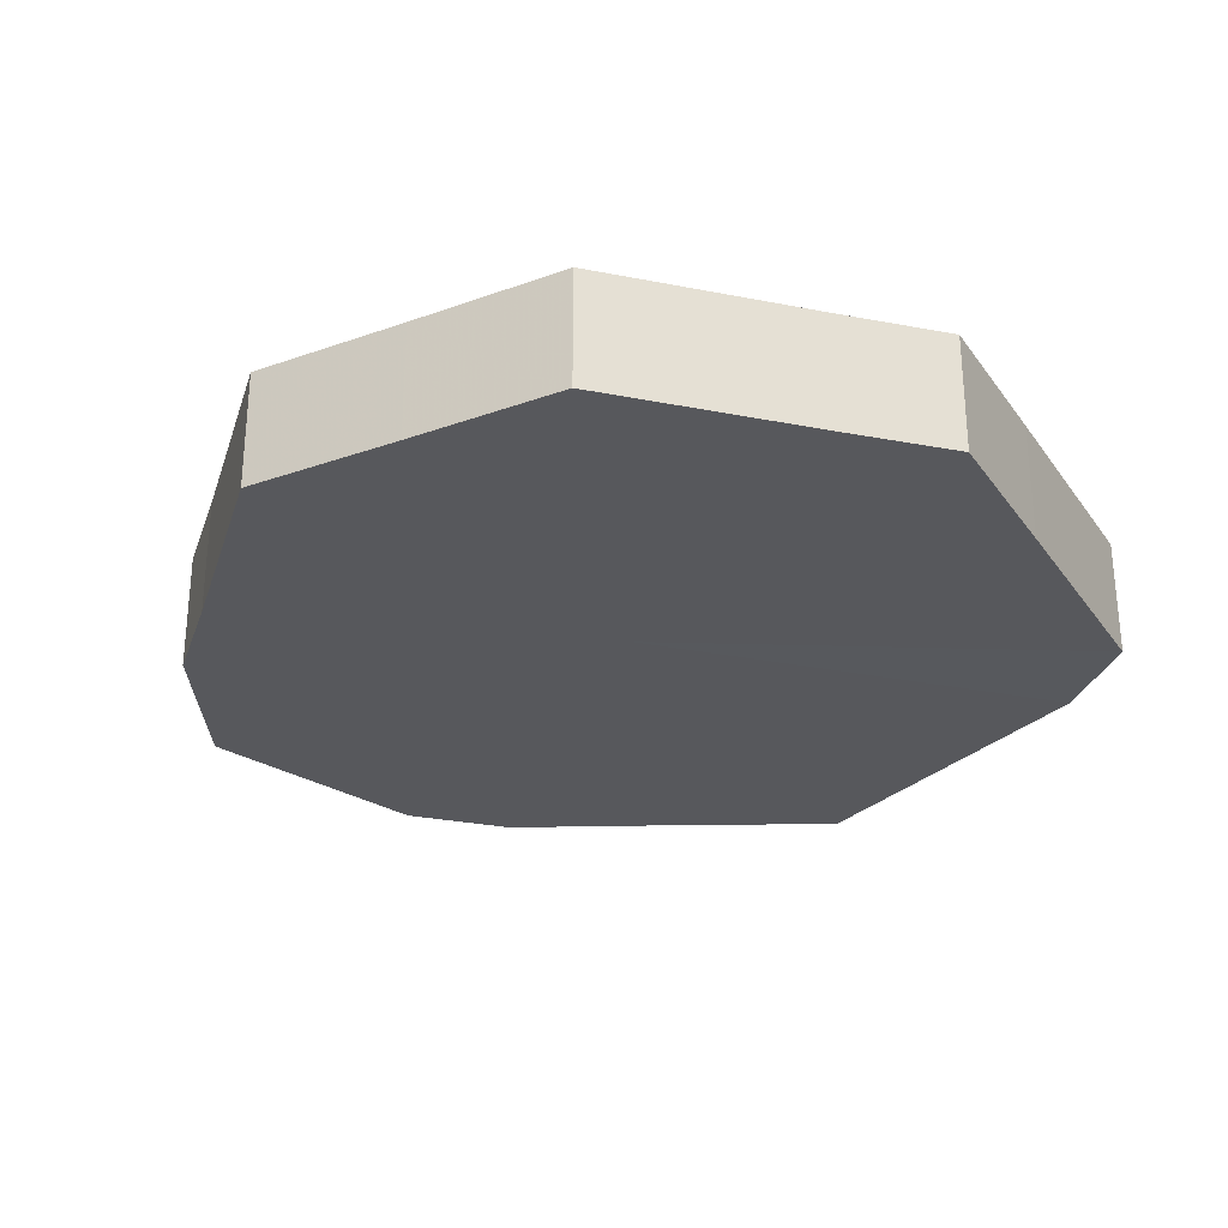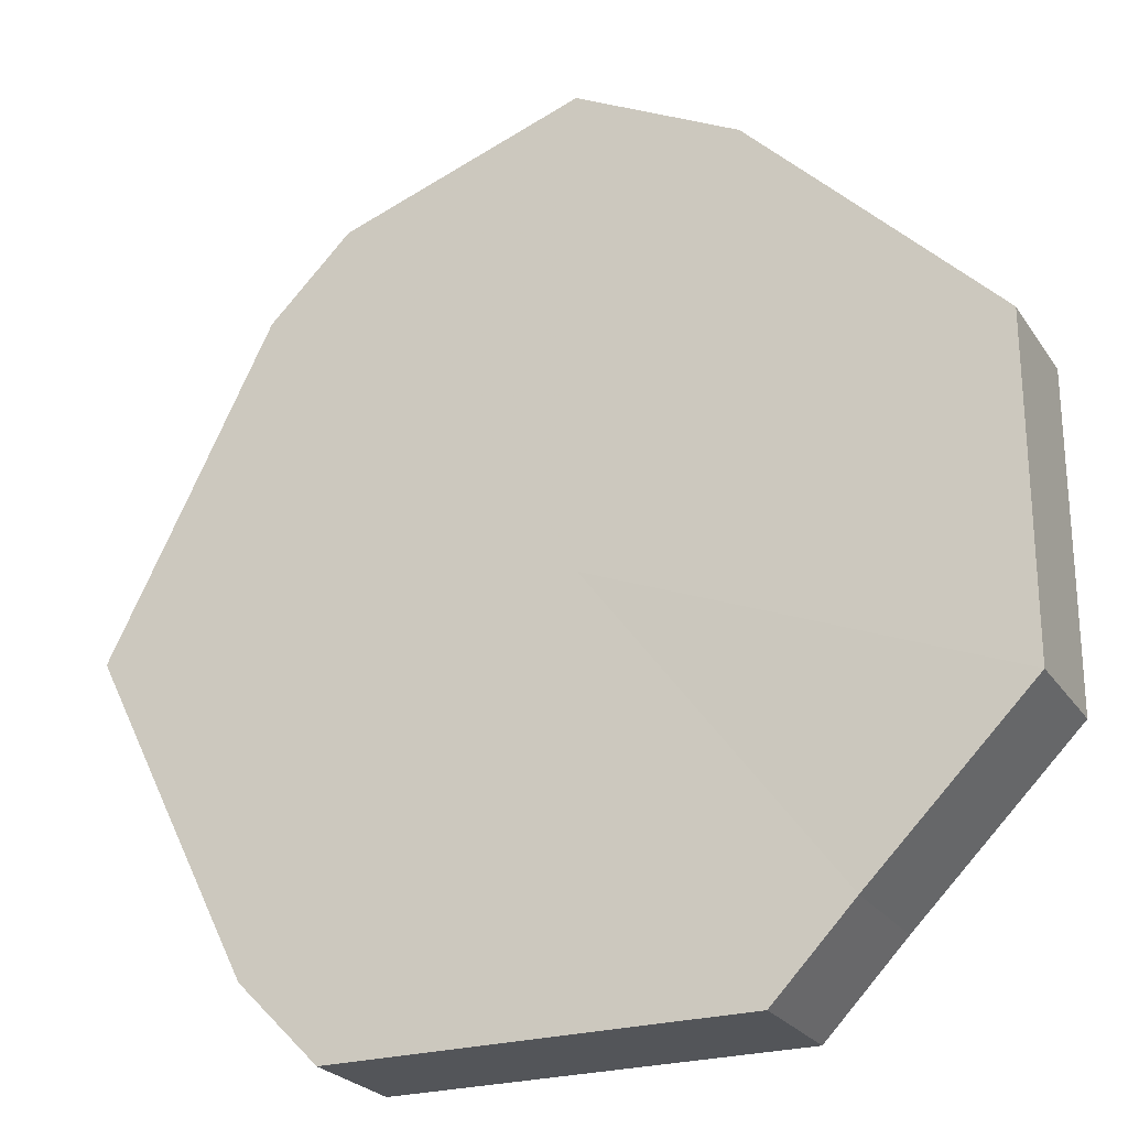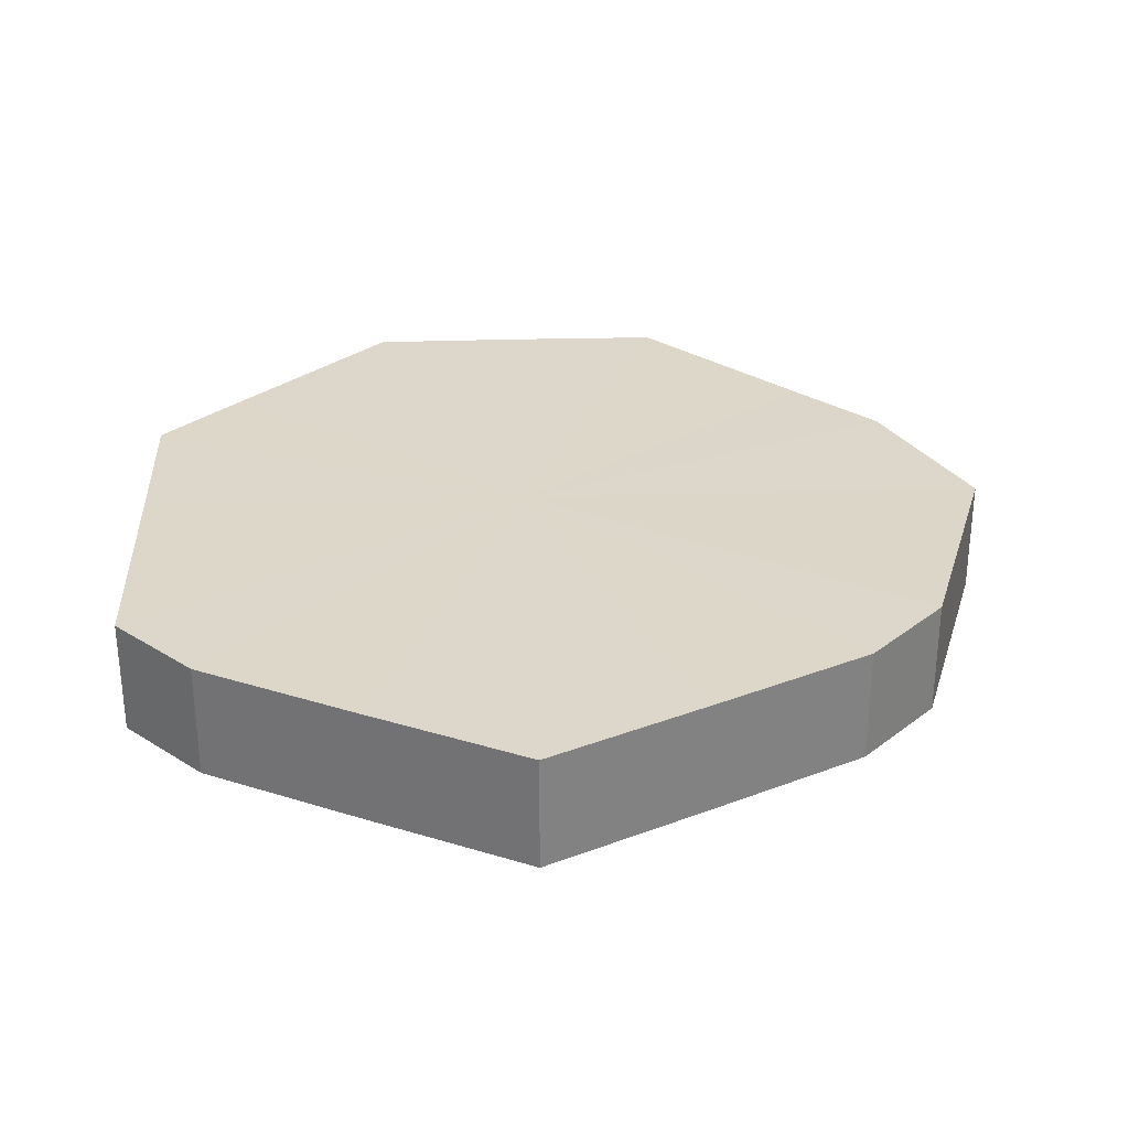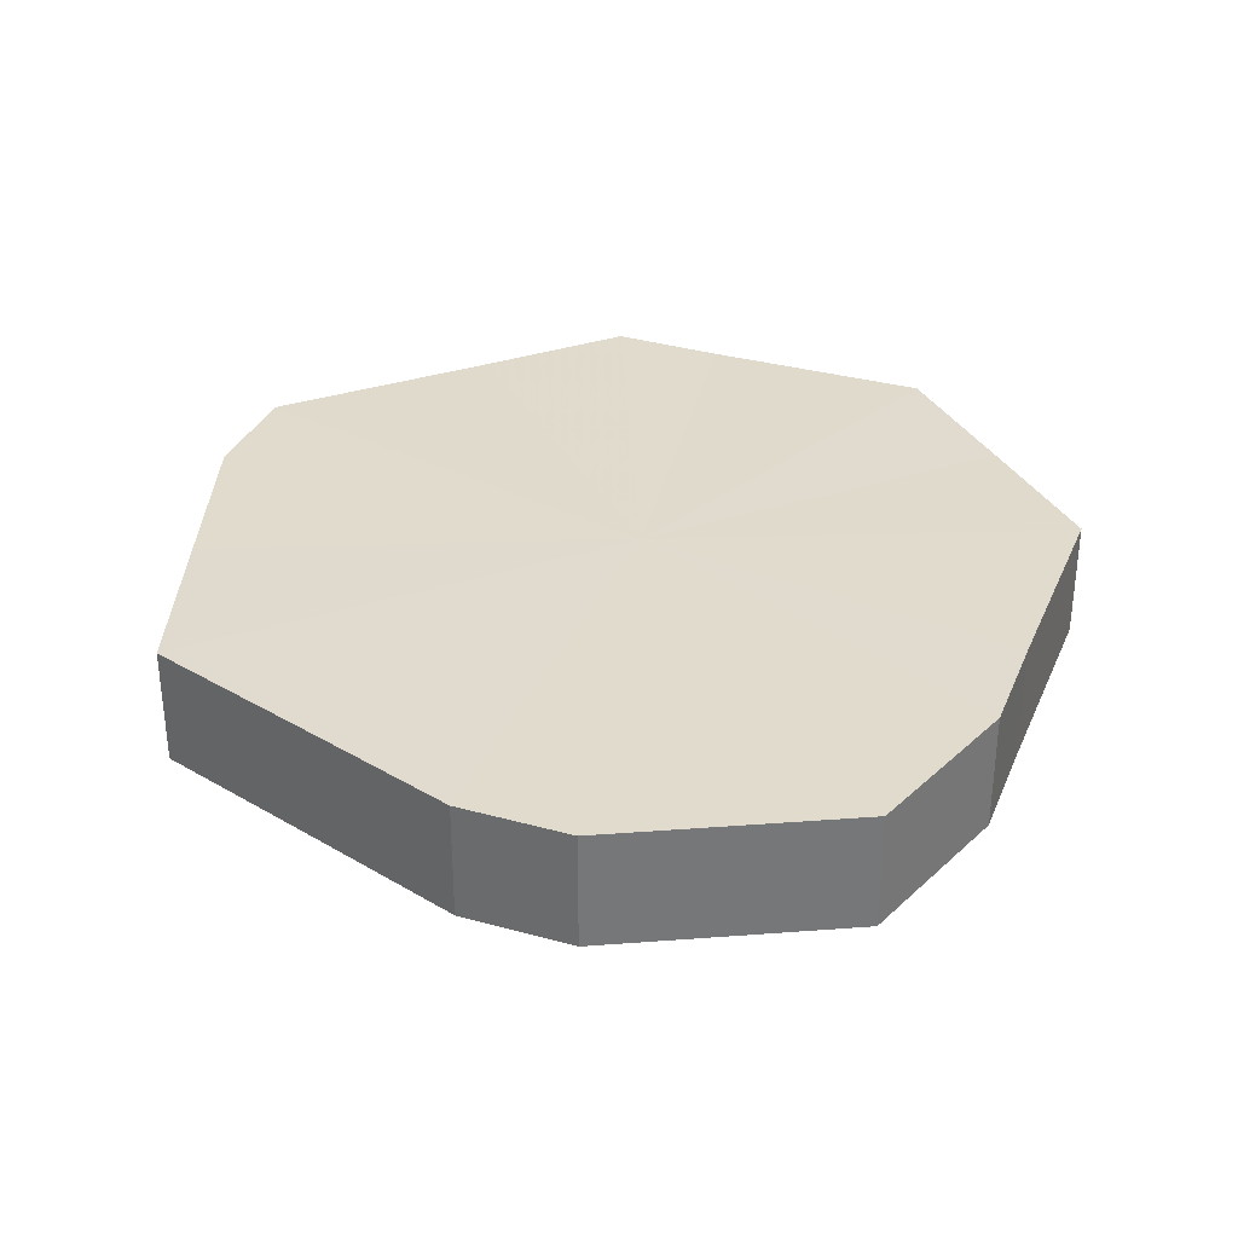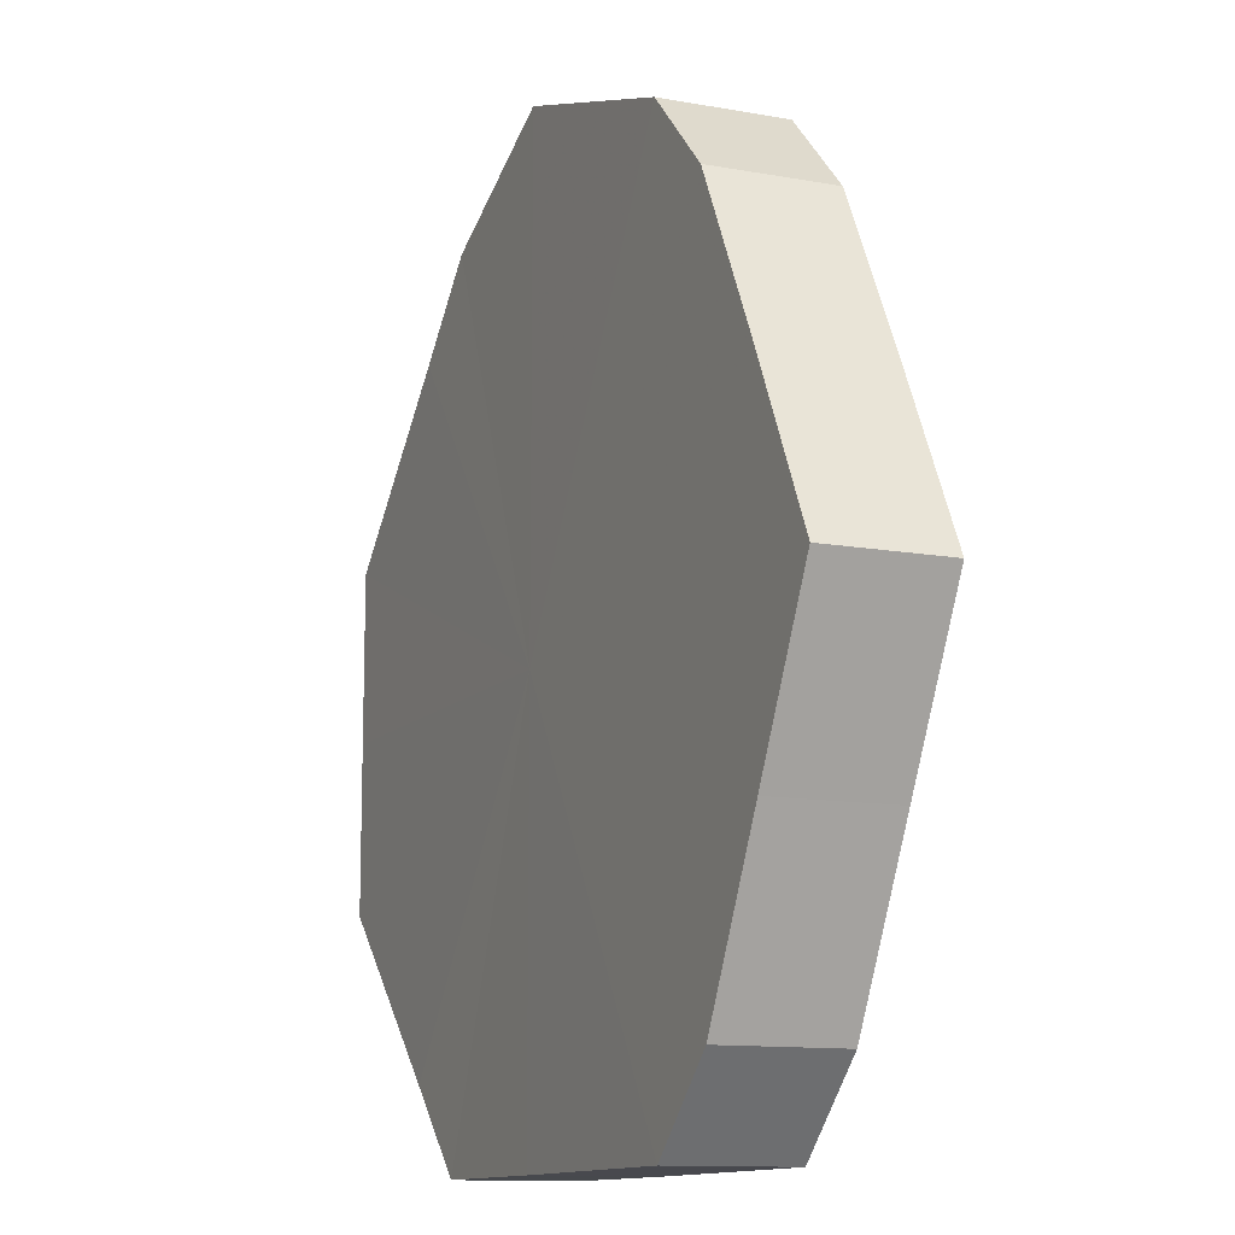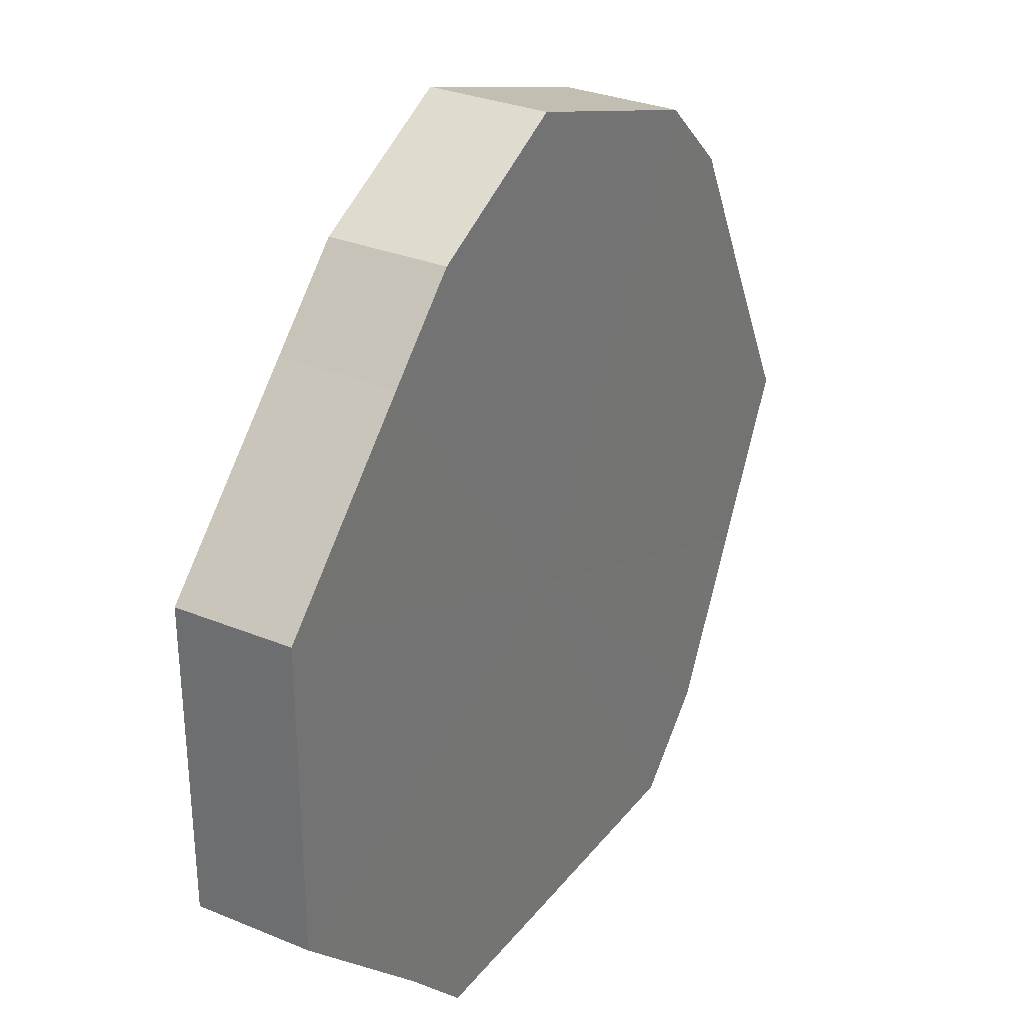
<metadata>
{"format":"obj","ext":"obj","renderer":"f3d","projection":"perspective","resolution":1024,"background":"white","views":[{"elev":-28.6,"azim":-61.7,"up":"+Z"},{"elev":-24.6,"azim":-154.1,"up":"+Y"},{"elev":30.4,"azim":87.6,"up":"+Z"},{"elev":33.2,"azim":155.7,"up":"+Z"},{"elev":-12.1,"azim":65.6,"up":"+Y"},{"elev":31.2,"azim":-58.7,"up":"+Y"}]}
</metadata>
<code>
o 18390
v 2165 1878 8.569
v 2165 1878 8.569
v 2165 1878 8.584
v 2165 1878 8.569
v 2165 1878 8.584
v 2165 1878 8.569
v 2165 1878 8.584
v 2165 1878 8.569
v 2165 1878 8.584
v 2165 1878 8.569
v 2165 1878 8.584
v 2165 1878 8.569
v 2165 1878 8.584
v 2165 1878 8.569
v 2165 1878 8.584
v 2165 1877 8.569
v 2165 1878 8.584
v 2165 1878 8.569
v 2165 1878 8.584
v 2165 1877 8.569
v 2165 1877 8.584
v 2165 1877 8.569
v 2165 1877 8.584
v 2165 1877 8.569
v 2165 1877 8.584
v 2165 1877 8.569
v 2165 1877 8.584
v 2165 1877 8.569
v 2165 1877 8.584
v 2165 1877 8.569
v 2165 1877 8.584
v 2165 1877 8.584
v 2165 1878 8.584
v 2165 1878 8.569
v 2165 1878 8.584
v 2165 1878 8.569
v 2165 1878 8.584
v 2165 1878 8.584
v 2165 1878 8.569
v 2165 1878 8.584
v 2165 1878 8.569
v 2165 1878 8.569
v 2165 1878 8.584
v 2165 1878 8.584
v 2165 1878 8.569
v 2165 1878 8.584
v 2165 1878 8.569
v 2165 1878 8.569
v 2165 1878 8.584
v 2165 1877 8.584
v 2165 1878 8.569
v 2165 1877 8.584
v 2165 1877 8.569
v 2165 1877 8.569
v 2165 1877 8.584
v 2165 1877 8.584
v 2165 1877 8.569
v 2165 1877 8.584
v 2165 1877 8.569
v 2165 1877 8.569
v 2165 1877 8.584
v 2165 1877 8.584
v 2165 1877 8.569
v 2165 1877 8.569
v 2165 1878 8.569
v 2165 1878 8.569
v 2165 1878 8.569
v 2165 1878 8.569
v 2165 1878 8.569
v 2165 1878 8.569
v 2165 1878 8.569
v 2165 1878 8.569
v 2165 1878 8.569
v 2165 1877 8.569
v 2165 1878 8.569
v 2165 1877 8.569
v 2165 1877 8.569
v 2165 1877 8.569
v 2165 1877 8.569
v 2165 1877 8.569
v 2165 1877 8.569
v 2165 1878 8.584
v 2165 1878 8.584
v 2165 1878 8.584
v 2165 1878 8.584
v 2165 1878 8.584
v 2165 1878 8.584
v 2165 1878 8.584
v 2165 1878 8.584
v 2165 1878 8.584
v 2165 1878 8.584
v 2165 1877 8.584
v 2165 1877 8.584
v 2165 1877 8.584
v 2165 1877 8.584
v 2165 1877 8.584
v 2165 1877 8.584
v 2165 1877 8.584
f 1 2 3
f 2 4 5
f 6 1 7
f 4 8 9
f 10 6 11
f 8 12 13
f 14 10 15
f 12 16 17
f 18 14 19
f 16 20 21
f 22 18 23
f 20 24 25
f 26 22 27
f 24 28 29
f 30 26 31
f 28 30 32
f 33 34 35
f 35 36 37
f 38 39 33
f 40 41 38
f 37 42 43
f 44 45 40
f 46 47 44
f 43 48 49
f 50 51 46
f 52 53 50
f 49 54 55
f 56 57 52
f 58 59 56
f 55 60 61
f 62 63 58
f 61 64 62
f 65 66 67
f 65 68 66
f 65 67 69
f 65 70 68
f 65 69 71
f 65 72 70
f 65 71 73
f 65 74 72
f 65 73 75
f 65 76 74
f 65 75 77
f 65 78 76
f 65 77 79
f 65 80 78
f 65 79 81
f 65 81 80
f 82 83 84
f 82 85 83
f 82 84 86
f 82 87 85
f 82 86 88
f 82 89 87
f 82 88 90
f 82 91 89
f 82 90 92
f 82 93 91
f 82 92 94
f 82 95 93
f 82 94 96
f 82 97 95
f 82 96 98
f 82 98 97

</code>
